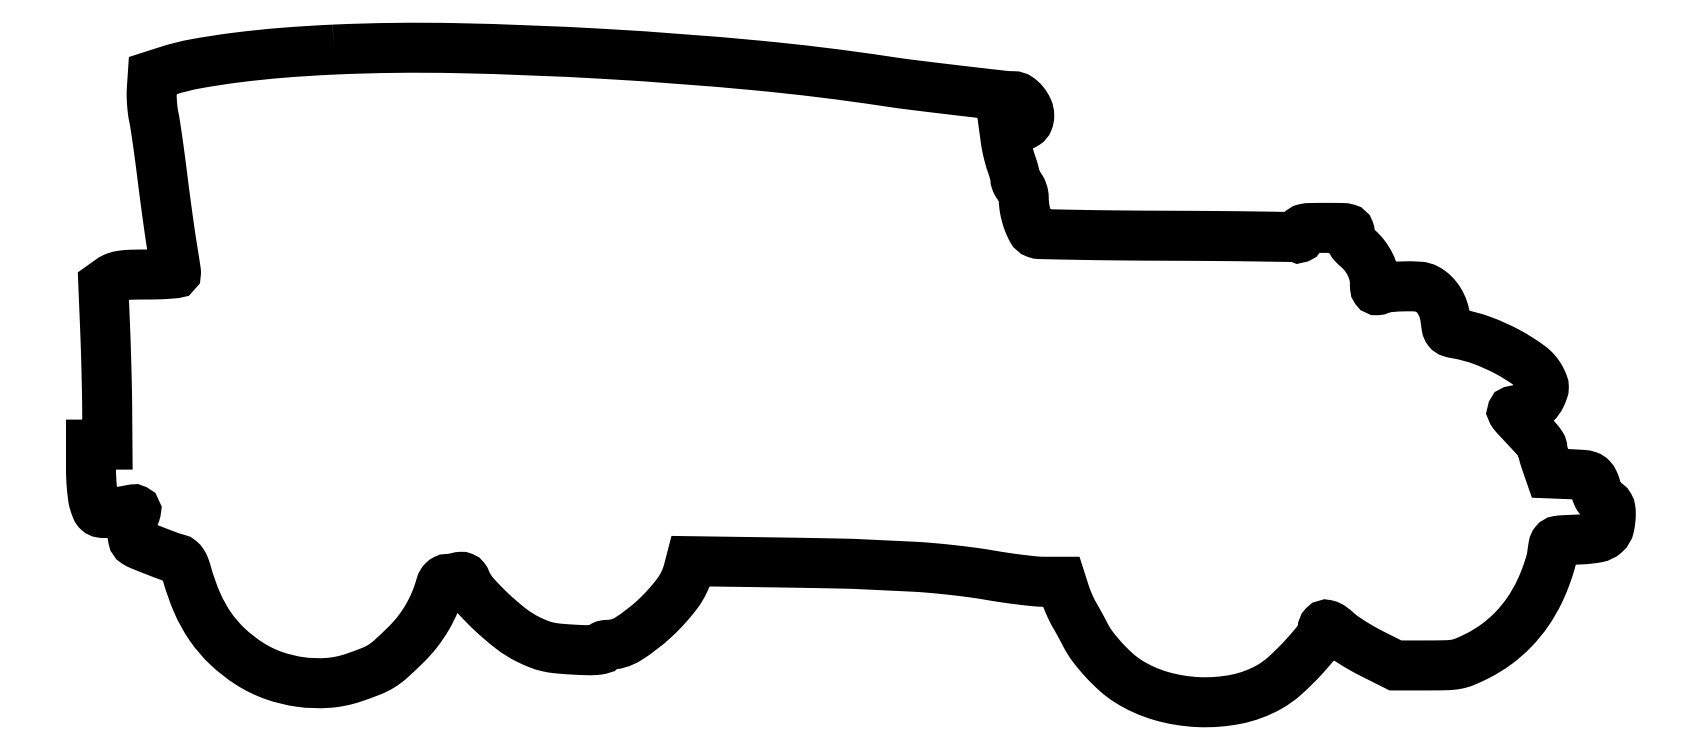
<metadata>
{"format":"dxf","ext":"dxf","renderer":"ezdxf+matplotlib","layout":"modelspace","background":"white","min_lineweight":24,"dpi":150}
</metadata>
<code>
0
SECTION
2
ENTITIES
0
POLYLINE
8
0
66
1
70
1
0
VERTEX
8
0
10
88.5
20
238
42
0.008929
0
VERTEX
8
0
10
69.76
20
236.8
42
0.0117
0
VERTEX
8
0
10
52.69
20
235
42
0.0129
0
VERTEX
8
0
10
38.26
20
232.8
42
0.03287
0
VERTEX
8
0
10
28
20
230.3
42
0
0
VERTEX
8
0
10
22.5
20
228.5
42
0
0
VERTEX
8
0
10
22.17
20
223.5
42
0.02173
0
VERTEX
8
0
10
22.12
20
221.2
42
0.01273
0
VERTEX
8
0
10
22.24
20
218.5
42
0.01272
0
VERTEX
8
0
10
22.51
20
215.8
42
0.02108
0
VERTEX
8
0
10
22.88
20
213.5
42
-0.01361
0
VERTEX
8
0
10
23.41
20
210.6
42
-0.00239
0
VERTEX
8
0
10
24.23
20
205.1
42
-0.00259
0
VERTEX
8
0
10
25.12
20
198.7
42
-0.002324
0
VERTEX
8
0
10
25.98
20
192
42
0.001845
0
VERTEX
8
0
10
26.86
20
185
42
0.001594
0
VERTEX
8
0
10
27.85
20
177.7
42
0.001604
0
VERTEX
8
0
10
28.78
20
171.1
42
0.004666
0
VERTEX
8
0
10
29.49
20
166.5
42
-0.001018
0
VERTEX
8
0
10
30.05
20
163
42
-0.001507
0
VERTEX
8
0
10
30.53
20
159.9
42
-0.000663
0
VERTEX
8
0
10
30.93
20
157.3
42
-0.0301
0
VERTEX
8
0
10
30.98
20
156.8
42
-0.3964
0
VERTEX
8
0
10
30.71
20
156.4
42
-0.004835
0
VERTEX
8
0
10
27.88
20
156.2
42
-0.01107
0
VERTEX
8
0
10
24.47
20
156.1
42
-0.006637
0
VERTEX
8
0
10
20.4
20
156
42
0.006524
0
VERTEX
8
0
10
14.67
20
155.9
42
0.02887
0
VERTEX
8
0
10
11.31
20
155.6
42
0.04957
0
VERTEX
8
0
10
9.02
20
155.1
42
0.06976
0
VERTEX
8
0
10
7.154
20
154.1
42
0
0
VERTEX
8
0
10
4.5
20
152.2
42
0
0
VERTEX
8
0
10
5.15
20
136.4
42
-0.00228
0
VERTEX
8
0
10
5.407
20
129.3
42
-0.001525
0
VERTEX
8
0
10
5.639
20
121.3
42
-0.001535
0
VERTEX
8
0
10
5.816
20
113.5
42
-0.003023
0
VERTEX
8
0
10
5.9
20
107.2
42
0
0
VERTEX
8
0
10
6
20
94
42
0
0
VERTEX
8
0
10
3
20
94
42
0
0
VERTEX
8
0
10
0
20
94
42
0
0
VERTEX
8
0
10
-0
20
85.37
42
0.01185
0
VERTEX
8
0
10
0.08509
20
81.78
42
0.01125
0
VERTEX
8
0
10
0.3402
20
78.13
42
0.01127
0
VERTEX
8
0
10
0.711
20
74.92
42
0.03842
0
VERTEX
8
0
10
1.158
20
72.87
42
0.02245
0
VERTEX
8
0
10
1.916
20
70.7
42
0.1149
0
VERTEX
8
0
10
2.642
20
69.66
42
0.1446
0
VERTEX
8
0
10
3.664
20
69.17
42
0.04306
0
VERTEX
8
0
10
5.408
20
69.04
42
0.01764
0
VERTEX
8
0
10
6.887
20
69.12
42
0.008002
0
VERTEX
8
0
10
8.816
20
69.31
42
0.007912
0
VERTEX
8
0
10
10.85
20
69.58
42
0.01075
0
VERTEX
8
0
10
12.67
20
69.89
42
-0.006254
0
VERTEX
8
0
10
15.43
20
70.39
42
-0.1578
0
VERTEX
8
0
10
16.17
20
70.28
42
-0.3558
0
VERTEX
8
0
10
16.4
20
69.79
42
-0.02681
0
VERTEX
8
0
10
15.92
20
68.29
42
0.05644
0
VERTEX
8
0
10
15.21
20
65.5
42
0.04278
0
VERTEX
8
0
10
15.04
20
62.35
42
0.0426
0
VERTEX
8
0
10
15.37
20
59.6
42
0.2009
0
VERTEX
8
0
10
16.25
20
58.31
42
0.04677
0
VERTEX
8
0
10
18.19
20
57.3
42
0.003903
0
VERTEX
8
0
10
23.46
20
55.19
42
0.004922
0
VERTEX
8
0
10
28.72
20
53.2
42
0.0285
0
VERTEX
8
0
10
31.56
20
52.34
42
-0.1155
0
VERTEX
8
0
10
32.56
20
51.83
42
-0.07483
0
VERTEX
8
0
10
33.43
20
50.85
42
-0.05337
0
VERTEX
8
0
10
34.19
20
49.33
42
-0.02293
0
VERTEX
8
0
10
34.9
20
47.17
42
0.0345
0
VERTEX
8
0
10
38.67
20
36.43
42
0.04972
0
VERTEX
8
0
10
43.56
20
27.63
42
0.05271
0
VERTEX
8
0
10
49.83
20
20.34
42
0.04602
0
VERTEX
8
0
10
57.76
20
14.15
42
0.05768
0
VERTEX
8
0
10
66.54
20
9.856
42
0.05124
0
VERTEX
8
0
10
76.41
20
7.463
42
0.05195
0
VERTEX
8
0
10
86.43
20
7.148
42
0.06366
0
VERTEX
8
0
10
95.59
20
9.001
42
0.01171
0
VERTEX
8
0
10
102.1
20
11.39
42
0.04708
0
VERTEX
8
0
10
105.9
20
13.3
42
0.04435
0
VERTEX
8
0
10
109.4
20
15.94
42
0.009604
0
VERTEX
8
0
10
114.9
20
21.13
42
0.033
0
VERTEX
8
0
10
119
20
25.82
42
0.03318
0
VERTEX
8
0
10
122.6
20
31.01
42
0.03287
0
VERTEX
8
0
10
125.4
20
36.67
42
0.03107
0
VERTEX
8
0
10
127.5
20
42.75
42
-0.06478
0
VERTEX
8
0
10
127.9
20
43.61
42
-0.06616
0
VERTEX
8
0
10
128.4
20
44.34
42
-0.07284
0
VERTEX
8
0
10
129.1
20
44.84
42
-0.1195
0
VERTEX
8
0
10
129.8
20
45.01
42
0.02528
0
VERTEX
8
0
10
130.6
20
45.06
42
0.0115
0
VERTEX
8
0
10
131.7
20
45.2
42
0.01136
0
VERTEX
8
0
10
132.8
20
45.4
42
0.01531
0
VERTEX
8
0
10
133.7
20
45.63
42
-0.05016
0
VERTEX
8
0
10
134.8
20
45.8
42
-0.1143
0
VERTEX
8
0
10
135.6
20
45.67
42
-0.1295
0
VERTEX
8
0
10
136.2
20
45.21
42
-0.07405
0
VERTEX
8
0
10
136.7
20
44.41
42
0.08935
0
VERTEX
8
0
10
139.6
20
39.62
42
0.02284
0
VERTEX
8
0
10
145.9
20
33.08
42
0.02415
0
VERTEX
8
0
10
153.1
20
26.9
42
0.05068
0
VERTEX
8
0
10
159.4
20
23
42
0.02024
0
VERTEX
8
0
10
163.2
20
21.29
42
0.0387
0
VERTEX
8
0
10
166.5
20
20.29
42
0.03191
0
VERTEX
8
0
10
170.2
20
19.69
42
0.009787
0
VERTEX
8
0
10
175.9
20
19.27
42
0.006043
0
VERTEX
8
0
10
180.7
20
19.06
42
0.02229
0
VERTEX
8
0
10
183.7
20
19.1
42
0.03038
0
VERTEX
8
0
10
185.6
20
19.33
42
0.3625
0
VERTEX
8
0
10
186
20
19.85
42
-0.192
0
VERTEX
8
0
10
186.2
20
20.29
42
-0.08791
0
VERTEX
8
0
10
186.7
20
20.66
42
-0.06774
0
VERTEX
8
0
10
187.4
20
20.92
42
-0.04775
0
VERTEX
8
0
10
188.3
20
21
42
0.1427
0
VERTEX
8
0
10
195.9
20
23.2
42
0.04444
0
VERTEX
8
0
10
205.3
20
30.49
42
0.04484
0
VERTEX
8
0
10
213.7
20
39.66
42
0.09866
0
VERTEX
8
0
10
217.8
20
48.14
42
0
0
VERTEX
8
0
10
218.6
20
51.5
42
0
0
VERTEX
8
0
10
246.6
20
51.1
42
-0.000582
0
VERTEX
8
0
10
257.6
20
50.93
42
-0.000757
0
VERTEX
8
0
10
267.8
20
50.75
42
-0.000563
0
VERTEX
8
0
10
276.3
20
50.57
42
-0.006912
0
VERTEX
8
0
10
279.5
20
50.46
42
0.00048
0
VERTEX
8
0
10
282.3
20
50.32
42
9.7e-05
0
VERTEX
8
0
10
287.3
20
50.08
42
0.000103
0
VERTEX
8
0
10
293.1
20
49.81
42
9.6e-05
0
VERTEX
8
0
10
299
20
49.54
42
-0.009728
0
VERTEX
8
0
10
305.6
20
49.1
42
-0.005825
0
VERTEX
8
0
10
313.3
20
48.35
42
-0.00583
0
VERTEX
8
0
10
321.1
20
47.41
42
-0.01009
0
VERTEX
8
0
10
327.5
20
46.43
42
0.006555
0
VERTEX
8
0
10
333.3
20
45.5
42
0.006401
0
VERTEX
8
0
10
339.1
20
44.71
42
0.006326
0
VERTEX
8
0
10
344.3
20
44.15
42
0.02379
0
VERTEX
8
0
10
347.6
20
44
42
0
0
VERTEX
8
0
10
353.7
20
44
42
0
0
VERTEX
8
0
10
355
20
39.75
42
0.01604
0
VERTEX
8
0
10
355.7
20
37.87
42
0.01019
0
VERTEX
8
0
10
356.6
20
35.72
42
0.01023
0
VERTEX
8
0
10
357.6
20
33.65
42
0.01863
0
VERTEX
8
0
10
358.4
20
32
42
-0.004894
0
VERTEX
8
0
10
359.4
20
30.38
42
-0.002698
0
VERTEX
8
0
10
360.5
20
28.38
42
-0.00269
0
VERTEX
8
0
10
361.6
20
26.34
42
-0.004314
0
VERTEX
8
0
10
362.5
20
24.58
42
0.04479
0
VERTEX
8
0
10
365.2
20
20.28
42
0.02369
0
VERTEX
8
0
10
369.3
20
15.44
42
0.02365
0
VERTEX
8
0
10
373.8
20
10.97
42
0.04133
0
VERTEX
8
0
10
378
20
7.787
42
0.07123
0
VERTEX
8
0
10
390
20
2.383
42
0.05964
0
VERTEX
8
0
10
403.8
20
0.1296
42
0.06041
0
VERTEX
8
0
10
417.5
20
1.2
42
0.07796
0
VERTEX
8
0
10
429.4
20
5.582
42
0.05531
0
VERTEX
8
0
10
435.1
20
9.689
42
0.0238
0
VERTEX
8
0
10
441.8
20
16.32
42
0.01873
0
VERTEX
8
0
10
447.7
20
23.19
42
0.1691
0
VERTEX
8
0
10
449
20
26.87
42
-0.1927
0
VERTEX
8
0
10
449.5
20
28
42
-0.2676
0
VERTEX
8
0
10
450.5
20
28.3
42
-0.09957
0
VERTEX
8
0
10
452.2
20
27.49
42
-0.02519
0
VERTEX
8
0
10
454.6
20
25.51
42
0.03239
0
VERTEX
8
0
10
456.7
20
23.88
42
0.0112
0
VERTEX
8
0
10
459.9
20
21.8
42
0.01107
0
VERTEX
8
0
10
463.5
20
19.65
42
0.01263
0
VERTEX
8
0
10
467
20
17.77
42
0
0
VERTEX
8
0
10
475.5
20
13.5
42
0
0
VERTEX
8
0
10
487
20
13.5
42
0.006226
0
VERTEX
8
0
10
494.3
20
13.59
42
0.04072
0
VERTEX
8
0
10
497.9
20
13.98
42
0.0542
0
VERTEX
8
0
10
500.9
20
14.91
42
0.0159
0
VERTEX
8
0
10
505.4
20
17
42
0.04181
0
VERTEX
8
0
10
512.4
20
21.26
42
0.04178
0
VERTEX
8
0
10
518.5
20
26.62
42
0.04126
0
VERTEX
8
0
10
523.7
20
32.98
42
0.03871
0
VERTEX
8
0
10
527.9
20
40.25
42
0.01576
0
VERTEX
8
0
10
529.5
20
43.8
42
0.01346
0
VERTEX
8
0
10
530.9
20
47.62
42
0.01367
0
VERTEX
8
0
10
532
20
51.17
42
0.0371
0
VERTEX
8
0
10
532.6
20
53.75
42
-0.01086
0
VERTEX
8
0
10
533.1
20
57.13
42
-0.1254
0
VERTEX
8
0
10
533.6
20
58.35
42
-0.1858
0
VERTEX
8
0
10
534.6
20
58.93
42
-0.02985
0
VERTEX
8
0
10
536.9
20
59.16
42
1.4e-05
0
VERTEX
8
0
10
538.5
20
59.23
42
9e-06
0
VERTEX
8
0
10
540.3
20
59.32
42
9e-06
0
VERTEX
8
0
10
542.1
20
59.4
42
1.8e-05
0
VERTEX
8
0
10
543.5
20
59.46
42
0.03449
0
VERTEX
8
0
10
548.9
20
60.08
42
0.1366
0
VERTEX
8
0
10
551.9
20
61.55
42
0.1594
0
VERTEX
8
0
10
553.5
20
64.2
42
0.05209
0
VERTEX
8
0
10
554
20
68.77
42
0.03768
0
VERTEX
8
0
10
553.9
20
70.44
42
0.09197
0
VERTEX
8
0
10
553.5
20
71.59
42
0.1028
0
VERTEX
8
0
10
552.7
20
72.46
42
0.0551
0
VERTEX
8
0
10
551.5
20
73.18
42
-0.05464
0
VERTEX
8
0
10
550.5
20
73.75
42
-0.05475
0
VERTEX
8
0
10
549.7
20
74.51
42
-0.06006
0
VERTEX
8
0
10
549.2
20
75.34
42
-0.1171
0
VERTEX
8
0
10
549
20
76.11
42
0.04578
0
VERTEX
8
0
10
548.9
20
76.98
42
0.01918
0
VERTEX
8
0
10
548.7
20
78.12
42
0.01879
0
VERTEX
8
0
10
548.3
20
79.32
42
0.02318
0
VERTEX
8
0
10
547.9
20
80.41
42
0.07943
0
VERTEX
8
0
10
546.9
20
81.81
42
0.1286
0
VERTEX
8
0
10
545.7
20
82.58
42
0.06135
0
VERTEX
8
0
10
543.7
20
82.97
42
0.007664
0
VERTEX
8
0
10
539.3
20
83.21
42
0
0
VERTEX
8
0
10
531.8
20
83.5
42
0
0
VERTEX
8
0
10
530.4
20
87.5
42
-0.00819
0
VERTEX
8
0
10
529.9
20
89.12
42
-0.009489
0
VERTEX
8
0
10
529.4
20
90.68
42
-0.008651
0
VERTEX
8
0
10
529.1
20
92.01
42
-0.05414
0
VERTEX
8
0
10
529
20
92.7
42
0.1393
0
VERTEX
8
0
10
528.7
20
93.75
42
0.03178
0
VERTEX
8
0
10
527.6
20
95.26
42
0.01399
0
VERTEX
8
0
10
525.4
20
97.74
42
0.001489
0
VERTEX
8
0
10
520.1
20
103.4
42
-0.01151
0
VERTEX
8
0
10
518.9
20
104.8
42
-0.03824
0
VERTEX
8
0
10
518.1
20
105.8
42
-0.2436
0
VERTEX
8
0
10
518.1
20
106.2
42
-0.4388
0
VERTEX
8
0
10
518.3
20
106.3
42
0.1666
0
VERTEX
8
0
10
520.7
20
105.9
42
0.07751
0
VERTEX
8
0
10
523.8
20
107
42
0.07104
0
VERTEX
8
0
10
526.6
20
109
42
0.08947
0
VERTEX
8
0
10
528.5
20
111.7
42
0.0221
0
VERTEX
8
0
10
529.3
20
113.6
42
0.08809
0
VERTEX
8
0
10
529.6
20
114.9
42
0.09362
0
VERTEX
8
0
10
529.3
20
116.1
42
0.02679
0
VERTEX
8
0
10
528.5
20
117.9
42
0.1149
0
VERTEX
8
0
10
524.5
20
122.7
42
0.03552
0
VERTEX
8
0
10
516.5
20
127.7
42
0.03526
0
VERTEX
8
0
10
507
20
132
42
0.04621
0
VERTEX
8
0
10
497.9
20
134.4
42
-0.02996
0
VERTEX
8
0
10
495.7
20
134.9
42
-0.154
0
VERTEX
8
0
10
494.7
20
135.6
42
-0.1239
0
VERTEX
8
0
10
494.1
20
136.8
42
-0.01661
0
VERTEX
8
0
10
493.7
20
139.6
42
0.05079
0
VERTEX
8
0
10
493
20
143.2
42
0.05858
0
VERTEX
8
0
10
491.5
20
146.3
42
0.06196
0
VERTEX
8
0
10
489.5
20
148.9
42
0.06968
0
VERTEX
8
0
10
486.9
20
150.8
42
0.1099
0
VERTEX
8
0
10
484.2
20
151.6
42
0.01877
0
VERTEX
8
0
10
478.7
20
151.7
42
0.0207
0
VERTEX
8
0
10
473.2
20
151.4
42
0.07243
0
VERTEX
8
0
10
469.8
20
150.5
42
-0.07573
0
VERTEX
8
0
10
468.8
20
150.3
42
-0.2673
0
VERTEX
8
0
10
468.3
20
150.5
42
-0.1361
0
VERTEX
8
0
10
468.1
20
151.3
42
-0.018
0
VERTEX
8
0
10
468
20
153
42
0.06659
0
VERTEX
8
0
10
467.6
20
156.3
42
0.04993
0
VERTEX
8
0
10
466.2
20
159.8
42
0.04845
0
VERTEX
8
0
10
464.2
20
163
42
0.05308
0
VERTEX
8
0
10
461.6
20
165.6
42
-0.03007
0
VERTEX
8
0
10
460.2
20
167
42
-0.05962
0
VERTEX
8
0
10
459.3
20
168.2
42
-0.07511
0
VERTEX
8
0
10
458.9
20
169.4
42
-0.08603
0
VERTEX
8
0
10
458.8
20
170.6
42
0.1191
0
VERTEX
8
0
10
458.7
20
172
42
0.2456
0
VERTEX
8
0
10
457.9
20
172.7
42
0.06246
0
VERTEX
8
0
10
456
20
173
42
0.003503
0
VERTEX
8
0
10
450.1
20
173
42
0.004319
0
VERTEX
8
0
10
444.5
20
173
42
0.05153
0
VERTEX
8
0
10
442.4
20
172.7
42
0.1763
0
VERTEX
8
0
10
441.4
20
172.1
42
0.1638
0
VERTEX
8
0
10
441
20
170.9
42
-0.04144
0
VERTEX
8
0
10
440.9
20
170.2
42
-0.08987
0
VERTEX
8
0
10
440.7
20
169.6
42
-0.1672
0
VERTEX
8
0
10
440.5
20
169.4
42
-0.2388
0
VERTEX
8
0
10
440.1
20
169.4
42
0.1352
0
VERTEX
8
0
10
439.4
20
169.6
42
0.00024
0
VERTEX
8
0
10
425.9
20
169.9
42
0.001763
0
VERTEX
8
0
10
410.7
20
170
42
0.001088
0
VERTEX
8
0
10
392.9
20
170.1
42
-0.001469
0
VERTEX
8
0
10
375
20
170.2
42
-0.002297
0
VERTEX
8
0
10
359.5
20
170.5
42
-0.000618
0
VERTEX
8
0
10
346.1
20
170.7
42
-0.0826
0
VERTEX
8
0
10
344.5
20
171
42
-0.1844
0
VERTEX
8
0
10
342.9
20
172.4
42
-0.03876
0
VERTEX
8
0
10
341.4
20
175.8
42
-0.0389
0
VERTEX
8
0
10
340.4
20
179.9
42
-0.04511
0
VERTEX
8
0
10
340
20
183.9
42
0.04657
0
VERTEX
8
0
10
339.9
20
185.1
42
0.04101
0
VERTEX
8
0
10
339.6
20
186.3
42
0.04319
0
VERTEX
8
0
10
339.1
20
187.3
42
0.08906
0
VERTEX
8
0
10
338.5
20
188
42
-0.05451
0
VERTEX
8
0
10
337.9
20
188.6
42
-0.04179
0
VERTEX
8
0
10
337.4
20
189.4
42
-0.04287
0
VERTEX
8
0
10
337.1
20
190.2
42
-0.07385
0
VERTEX
8
0
10
337
20
190.9
42
0.04682
0
VERTEX
8
0
10
336.8
20
191.8
42
0.01093
0
VERTEX
8
0
10
336.5
20
193.2
42
0.01118
0
VERTEX
8
0
10
336
20
194.8
42
0.01076
0
VERTEX
8
0
10
335.5
20
196.5
42
-0.01816
0
VERTEX
8
0
10
334.9
20
198.4
42
-0.00977
0
VERTEX
8
0
10
334.3
20
200.7
42
-0.009717
0
VERTEX
8
0
10
333.7
20
203.1
42
-0.01504
0
VERTEX
8
0
10
333.4
20
205.2
42
0
0
VERTEX
8
0
10
332.7
20
210
42
0
0
VERTEX
8
0
10
335.8
20
210
42
0.03124
0
VERTEX
8
0
10
338.8
20
210.2
42
0.1099
0
VERTEX
8
0
10
340.7
20
210.8
42
0.161
0
VERTEX
8
0
10
341.7
20
212.1
42
0.09264
0
VERTEX
8
0
10
342
20
213.9
42
0.1044
0
VERTEX
8
0
10
341.5
20
216.3
42
0.0674
0
VERTEX
8
0
10
340.1
20
218.6
42
0.07025
0
VERTEX
8
0
10
338.1
20
220.4
42
0.1522
0
VERTEX
8
0
10
336.2
20
221
42
-0.02817
0
VERTEX
8
0
10
332.4
20
221.2
42
-0.000767
0
VERTEX
8
0
10
315.8
20
223.1
42
-0.001691
0
VERTEX
8
0
10
299.8
20
225.1
42
-0.006645
0
VERTEX
8
0
10
290
20
226.4
42
0.01403
0
VERTEX
8
0
10
242.6
20
232.2
42
0.009107
0
VERTEX
8
0
10
187.5
20
236.4
42
0.009154
0
VERTEX
8
0
10
133.2
20
238.5
42
0.01633
0
SEQEND
0
ENDSEC
0
EOF

</code>
